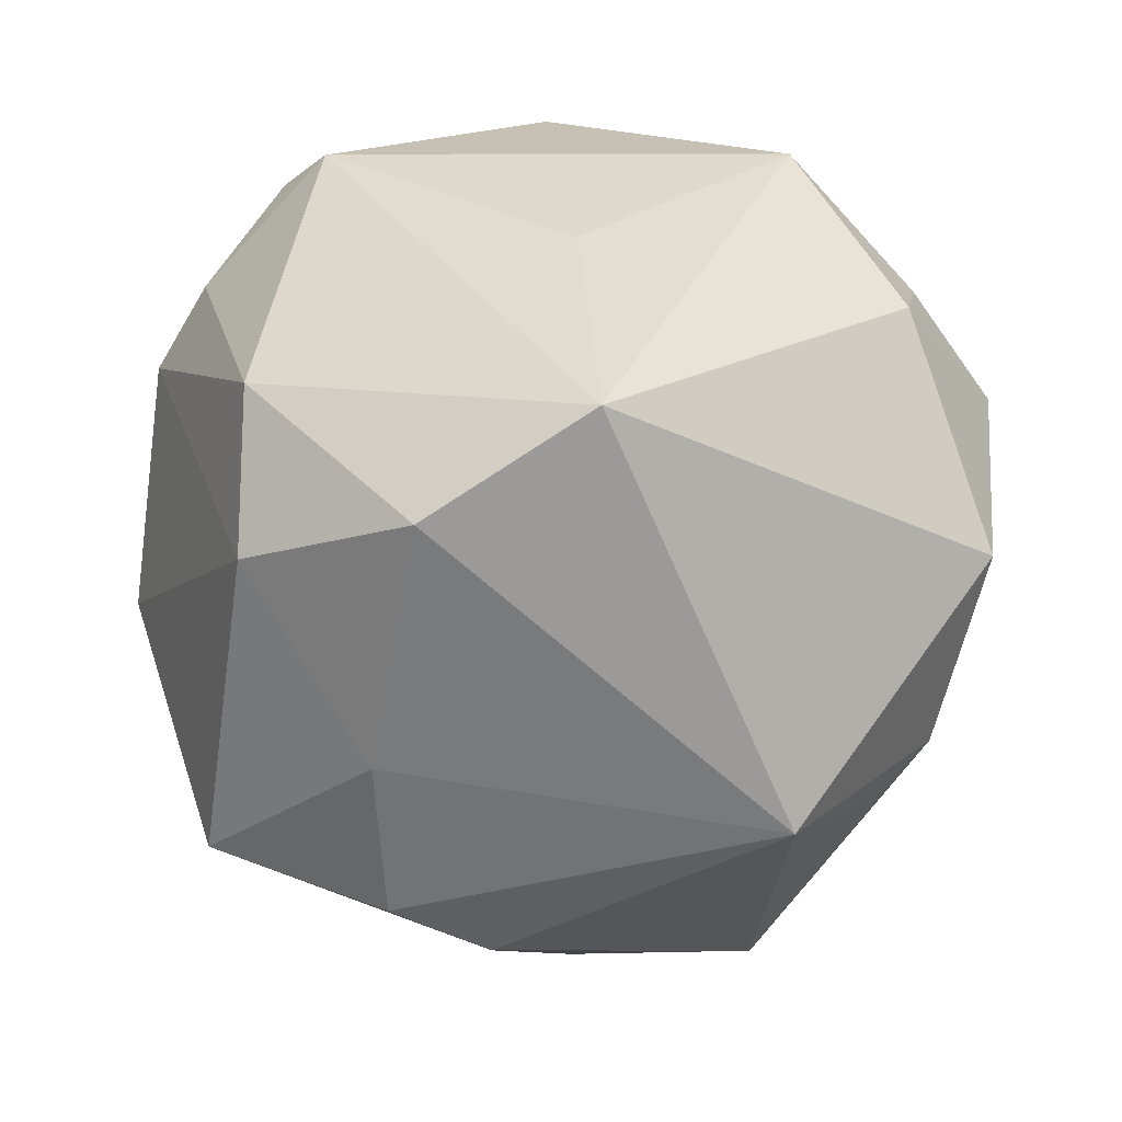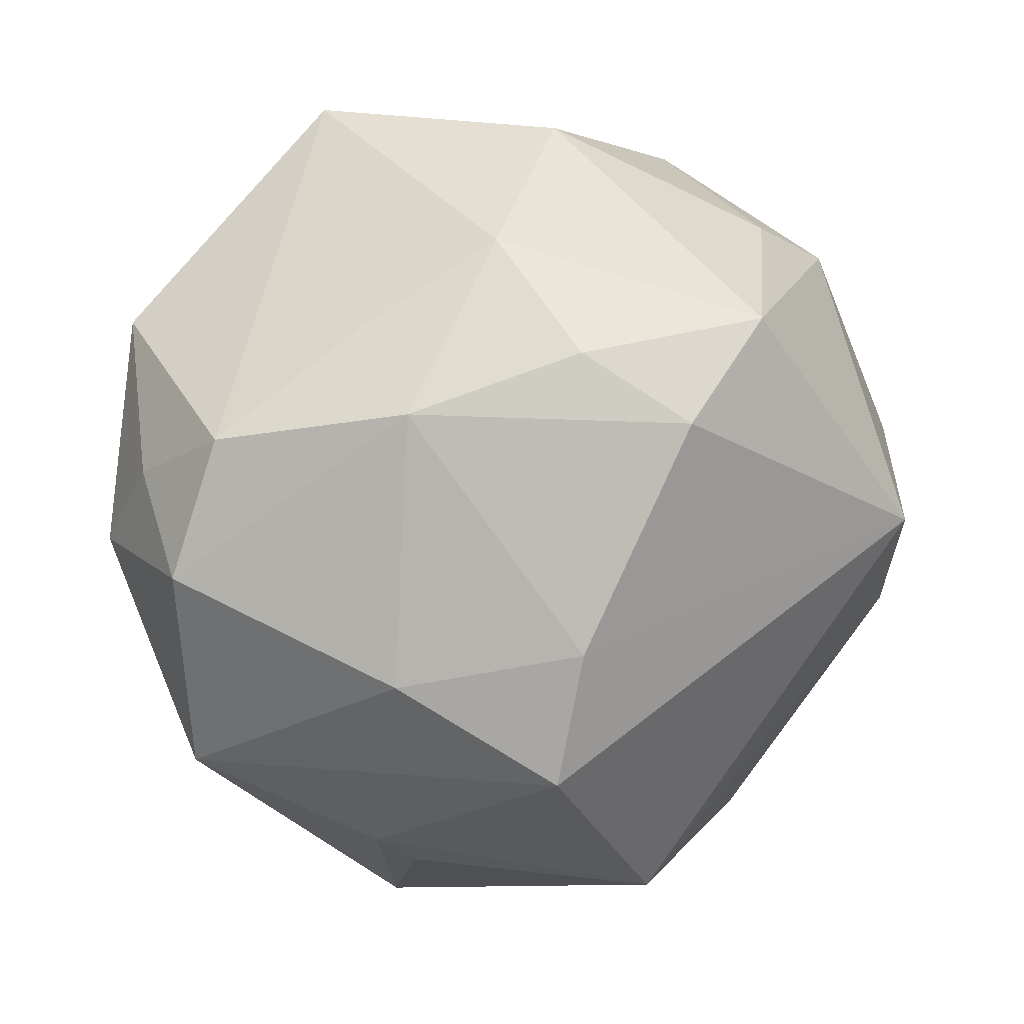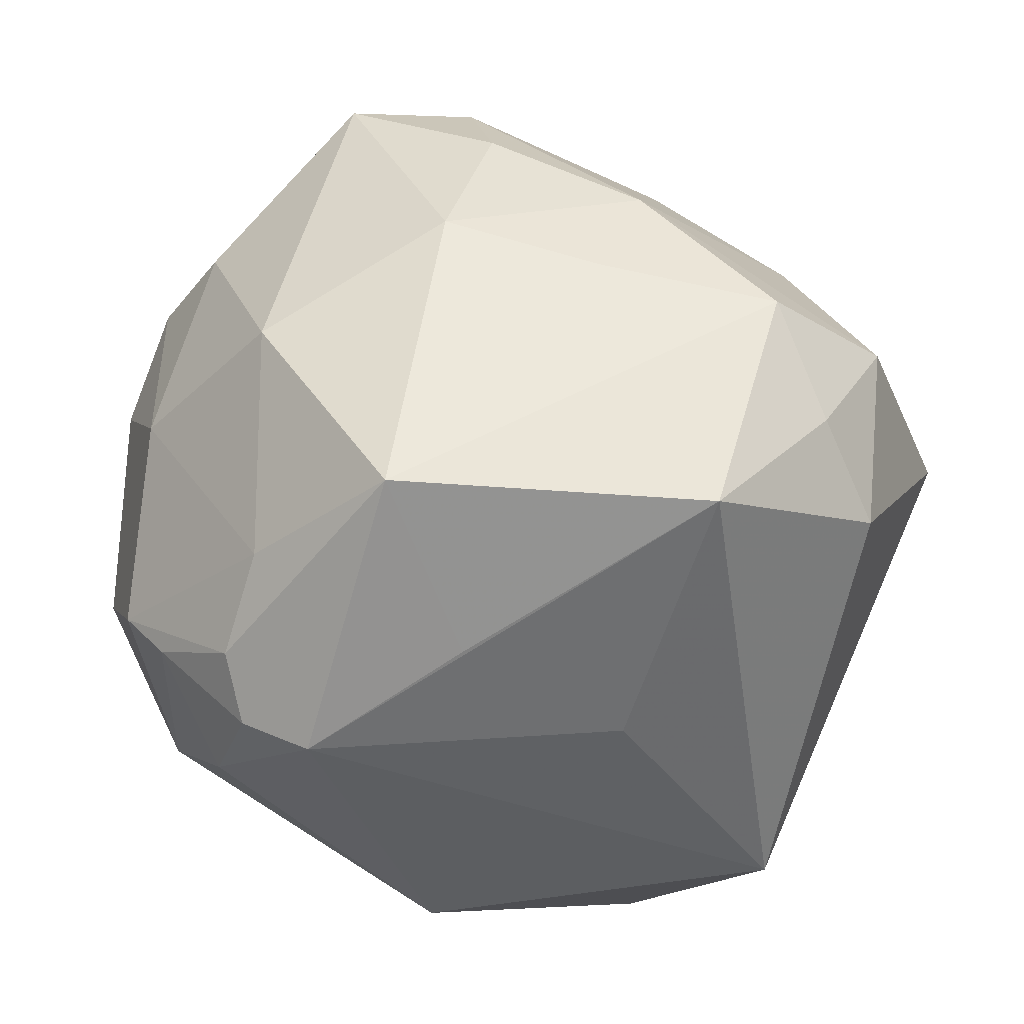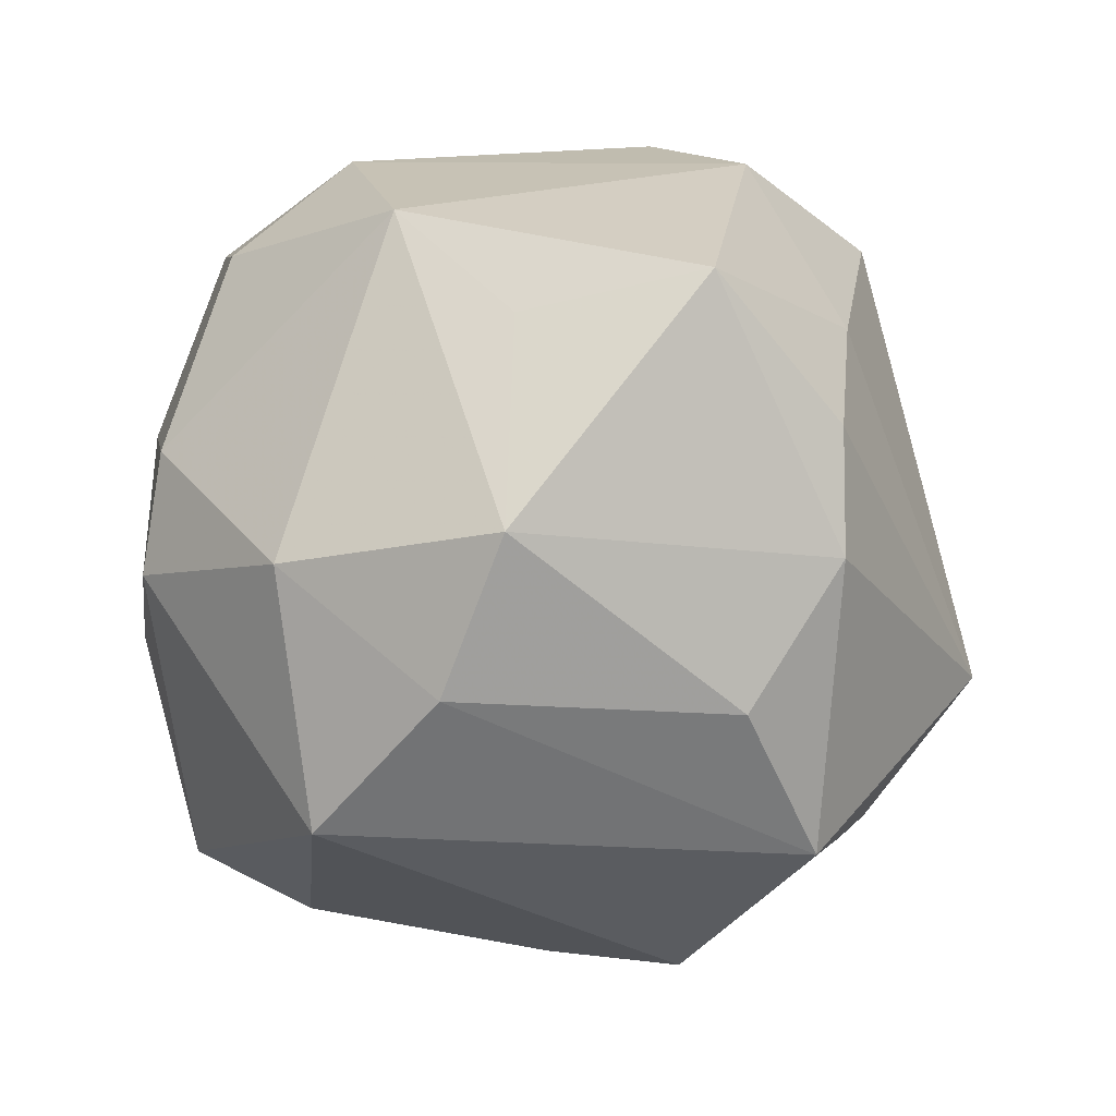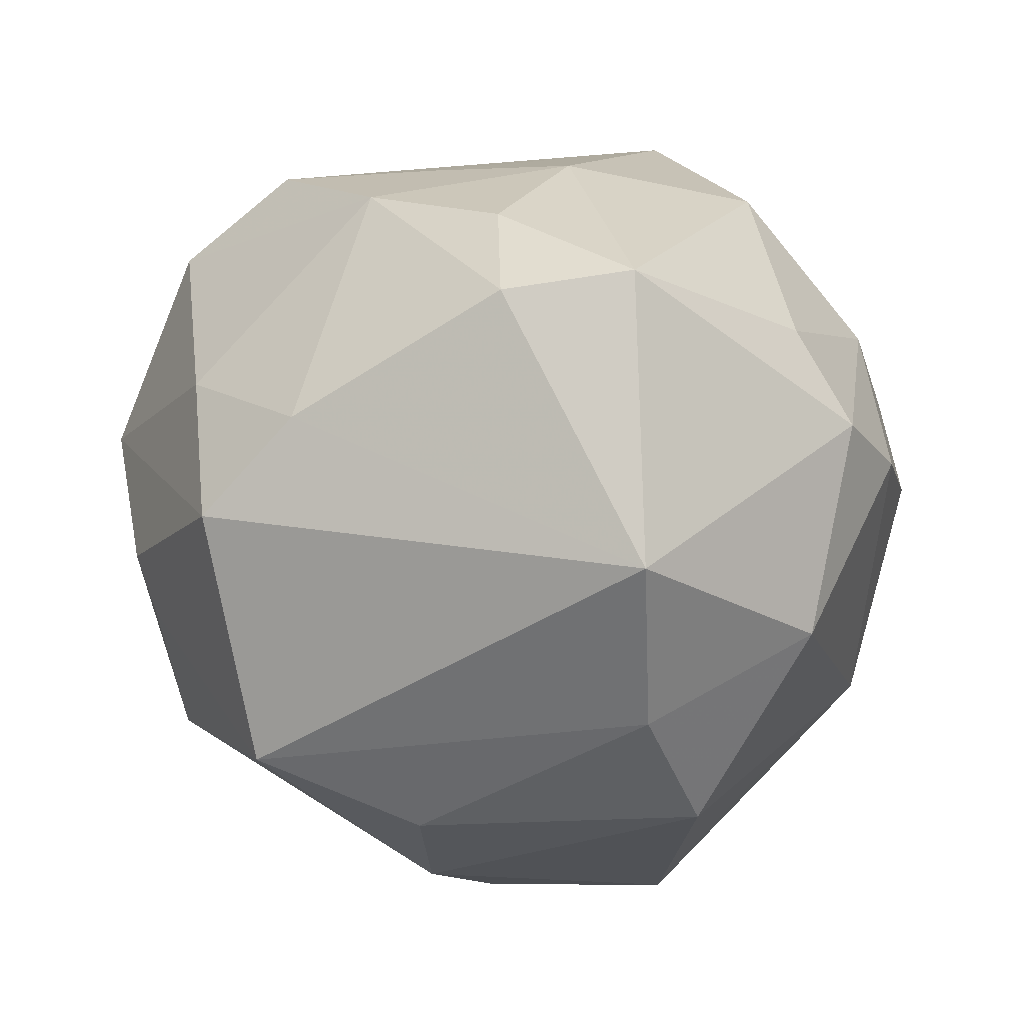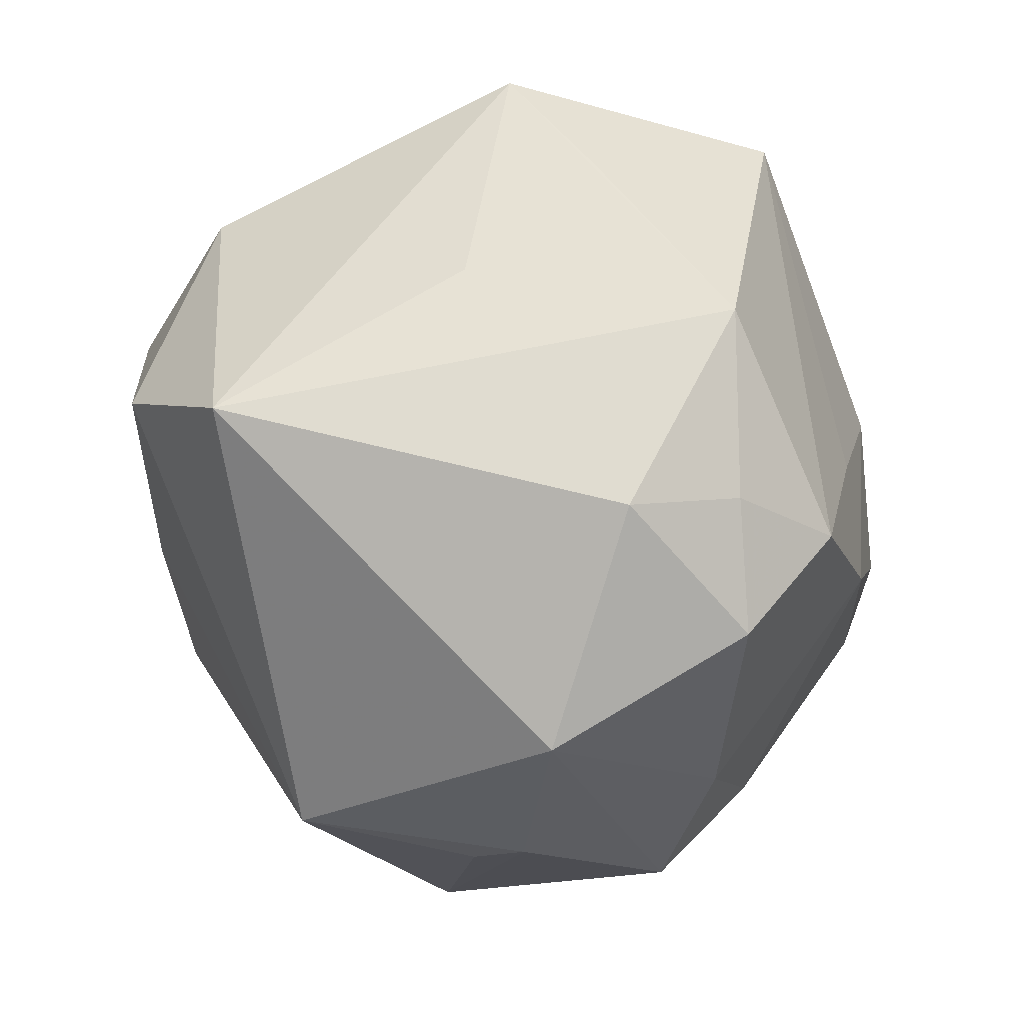
<metadata>
{"format":"obj","ext":"obj","renderer":"f3d","projection":"perspective","resolution":1024,"background":"white","views":[{"elev":26.2,"azim":-147.8,"up":"+Y"},{"elev":63.2,"azim":-56.4,"up":"+Z"},{"elev":30.1,"azim":170.0,"up":"+Z"},{"elev":-59.4,"azim":141.1,"up":"+Y"},{"elev":-56.6,"azim":3.1,"up":"+Y"},{"elev":42.3,"azim":-87.2,"up":"+Y"}]}
</metadata>
<code>
v 0.03514 -0.01493 0.03283
v -0.02913 0.02153 0.03892
v -0.01357 -0.03417 -0.03496
v 0.01548 -0.02533 0.04777
v -0.006326 -0.006116 -0.04713
v -0.03714 -0.03186 0.02091
v -0.04753 -0.01768 -0.00279
v -5.344e-05 -0.02551 0.04612
v -0.01273 0.02487 -0.04693
v -0.04964 -0.01384 0.003436
v -0.0465 -0.01324 -0.02415
v 0.04525 0.00484 0.01994
v -0.0136 -0.04468 -0.01769
v -0.01663 0.04534 0.02632
v 0.03795 0.03956 -0.001387
v 0.02068 0.04205 0.03087
v 0.0162 -0.02272 -0.04873
v -0.02561 -0.02777 0.03166
v -0.0386 0.03407 0.01471
v -0.02729 0.03685 -0.03391
v 0.0315 0.01366 0.03626
v -0.008869 0.01482 0.04237
v -0.0002907 -0.01061 0.04837
v 0.01511 0.03176 -0.03906
v 0.0352 -0.03689 0.003241
v -0.005838 -0.02624 -0.04431
v 0.01271 0.04503 0.009198
v 0.008398 0.007 0.04586
v 0.009089 0.0161 -0.04913
v -0.03324 0.03083 0.02749
v 0.03925 0.03624 0.006336
v -0.03937 -0.01071 0.02682
v 0.05015 0.01874 0.001197
v 0.02945 -0.02236 -0.03101
v 0.04532 0.01977 -0.01833
v -0.006877 0.04266 -0.005749
v -0.03278 -0.04308 -0.00752
v 0.04152 -0.02077 0.02261
v 0.01508 -0.04865 0.02211
v 0.05187 0.006172 -0.004802
v 0.04373 -0.008195 -0.02704
v -0.05437 0.009913 0.006781
v 0.04645 0.02614 0.0009053
v 0.04072 0.02993 -0.01415
v -0.04314 0.01863 0.02901
v 0.02071 -0.04385 -0.01882
v 0.03501 0.03297 0.01745
v 0.04755 -0.0132 0.01192
v -0.01652 0.002641 0.04494
v 0.0309 0.04483 -0.002266
v 0.01484 -0.04856 -0.0003123
f 41 48 25
f 38 4 39
f 39 25 38
f 38 25 48
f 39 4 8
f 42 20 11
f 49 45 32
f 32 42 6
f 45 42 32
f 34 17 41
f 39 6 37
f 37 3 13
f 11 3 37
f 40 48 41
f 35 40 41
f 33 40 35
f 48 40 12
f 12 40 33
f 12 38 48
f 12 47 21
f 33 47 12
f 21 4 1
f 4 38 1
f 1 12 21
f 38 12 1
f 18 6 39
f 39 8 18
f 18 32 6
f 18 8 49
f 49 32 18
f 49 8 23
f 23 8 4
f 10 42 11
f 6 42 10
f 10 37 6
f 36 50 20
f 20 14 36
f 36 14 50
f 49 23 28
f 28 4 21
f 28 23 4
f 26 5 17
f 17 3 26
f 11 5 26
f 26 3 11
f 46 3 17
f 13 3 46
f 17 34 46
f 41 25 46
f 46 34 41
f 31 47 33
f 47 31 16
f 21 47 16
f 16 28 21
f 20 50 24
f 11 37 7
f 7 10 11
f 37 10 7
f 19 42 45
f 45 30 19
f 20 42 19
f 19 14 20
f 19 30 14
f 2 16 14
f 2 45 49
f 14 30 2
f 2 30 45
f 13 46 51
f 39 37 51
f 51 37 13
f 51 25 39
f 51 46 25
f 50 16 15
f 15 16 31
f 50 14 27
f 27 16 50
f 14 16 27
f 20 24 9
f 11 20 9
f 9 5 11
f 49 28 22
f 22 2 49
f 28 16 22
f 16 2 22
f 35 24 44
f 44 24 50
f 50 15 44
f 43 31 33
f 43 15 31
f 43 44 15
f 33 35 43
f 35 44 43
f 29 9 24
f 41 17 29
f 29 35 41
f 29 24 35
f 17 5 29
f 5 9 29

</code>
